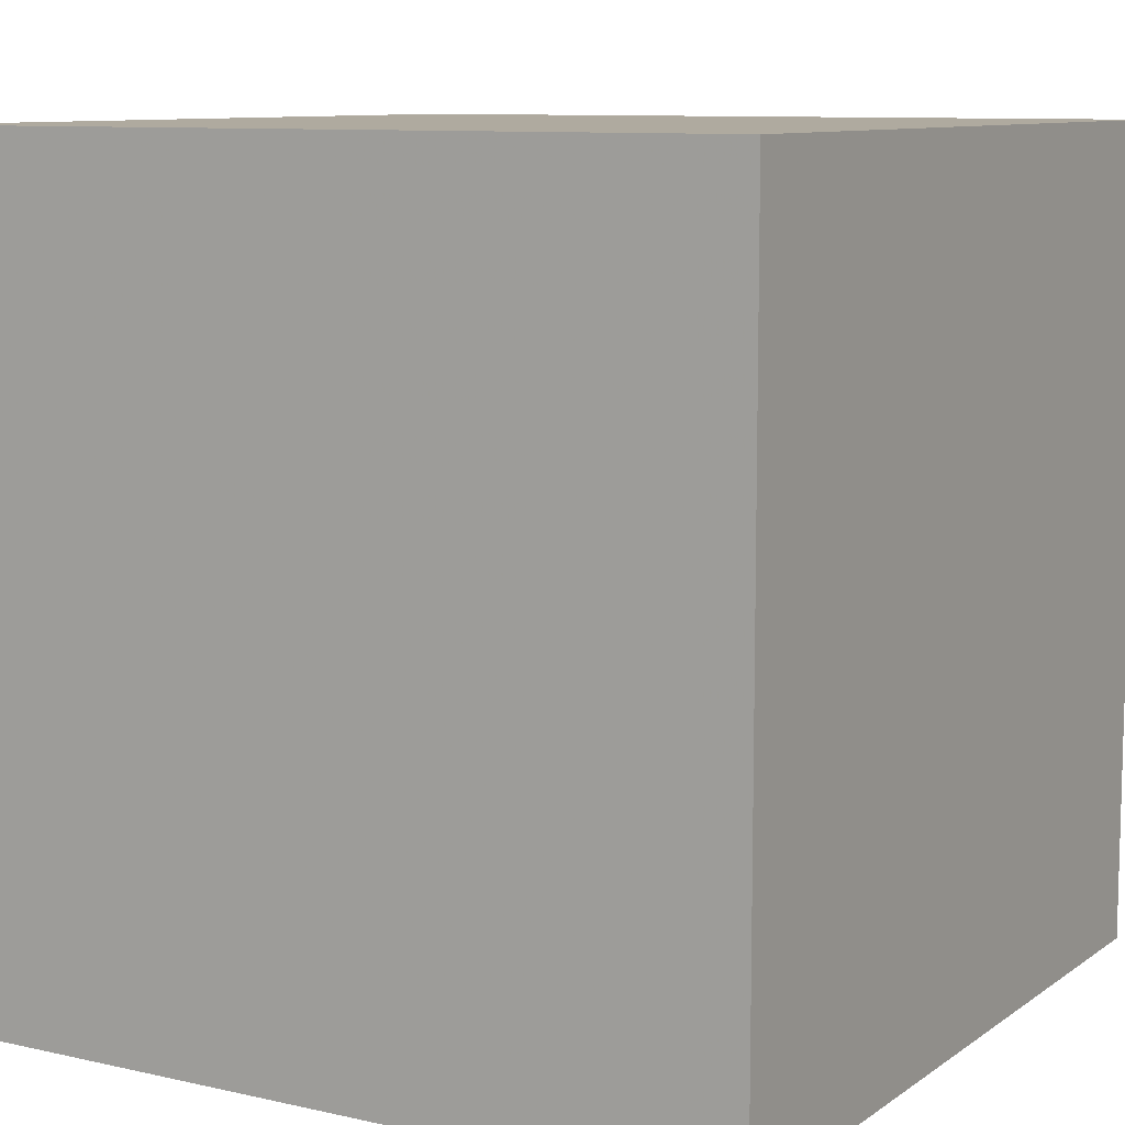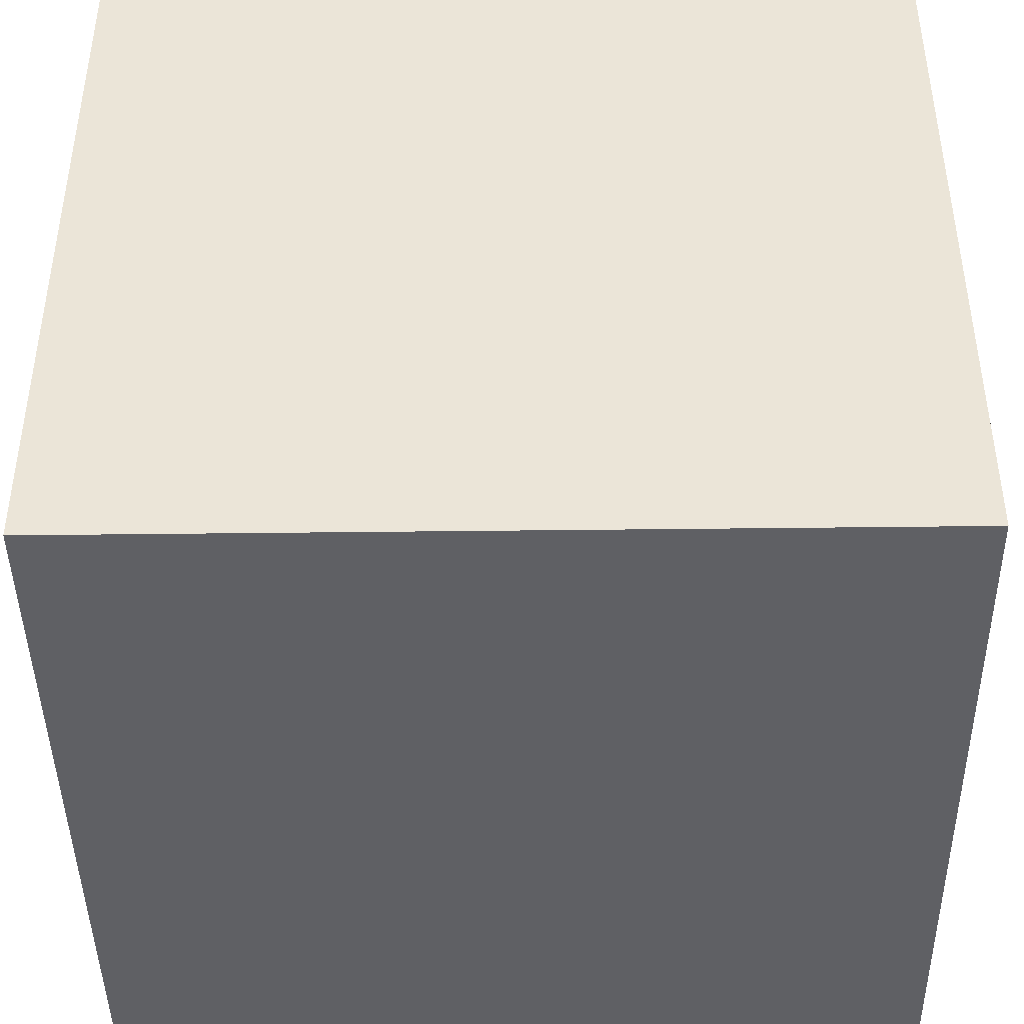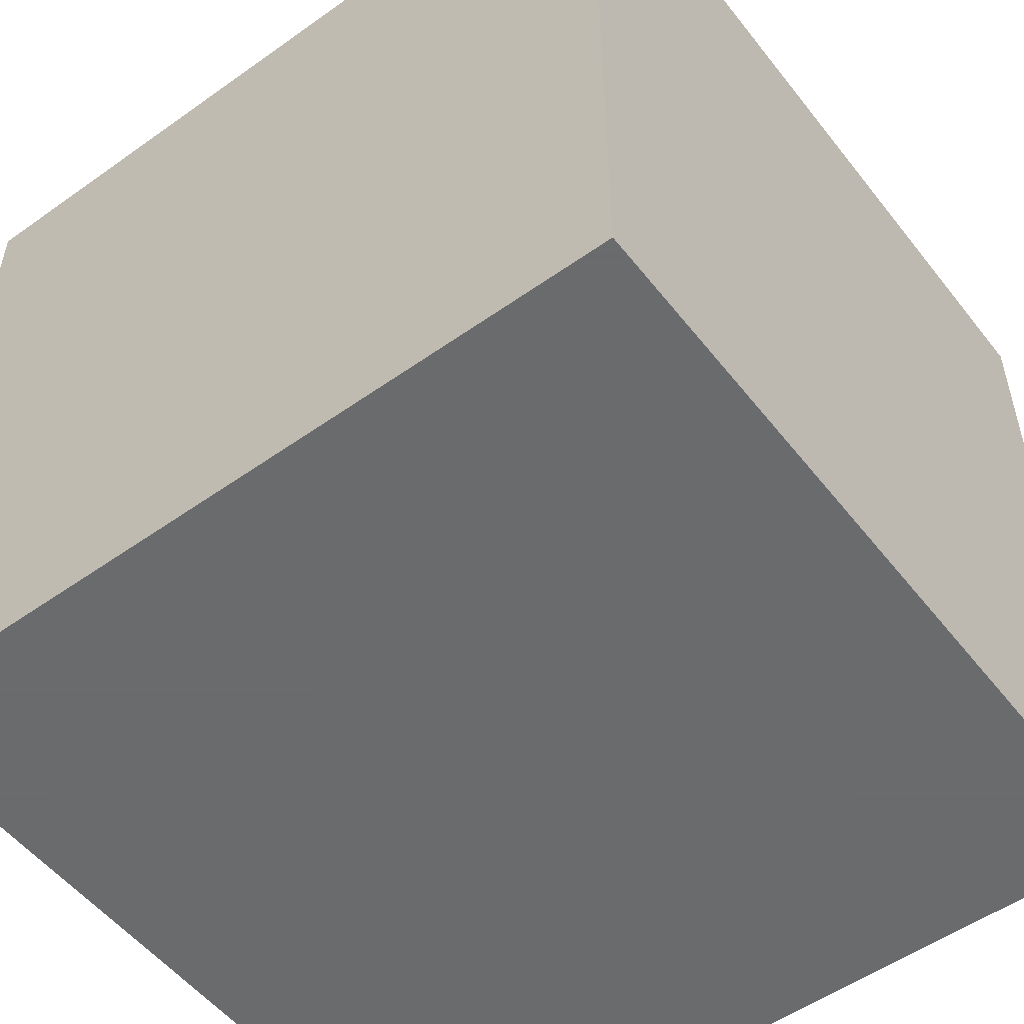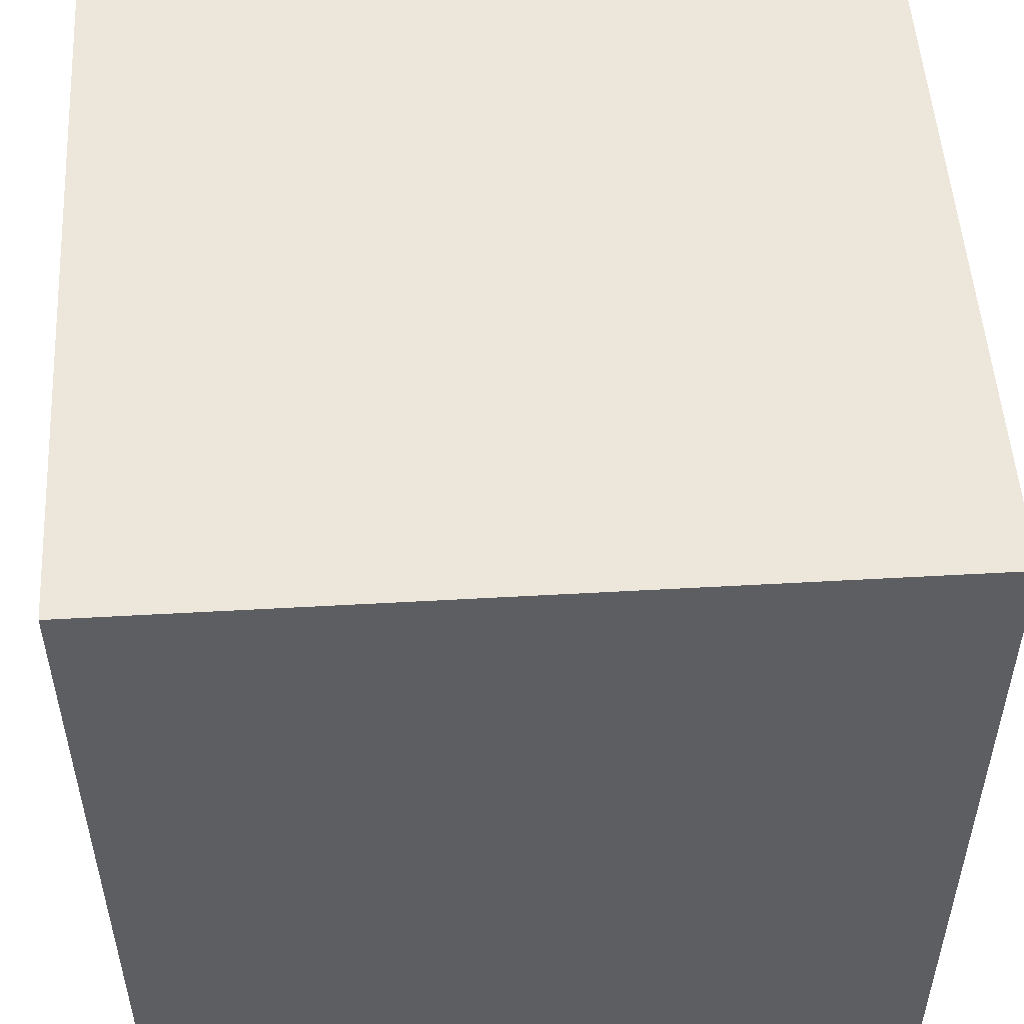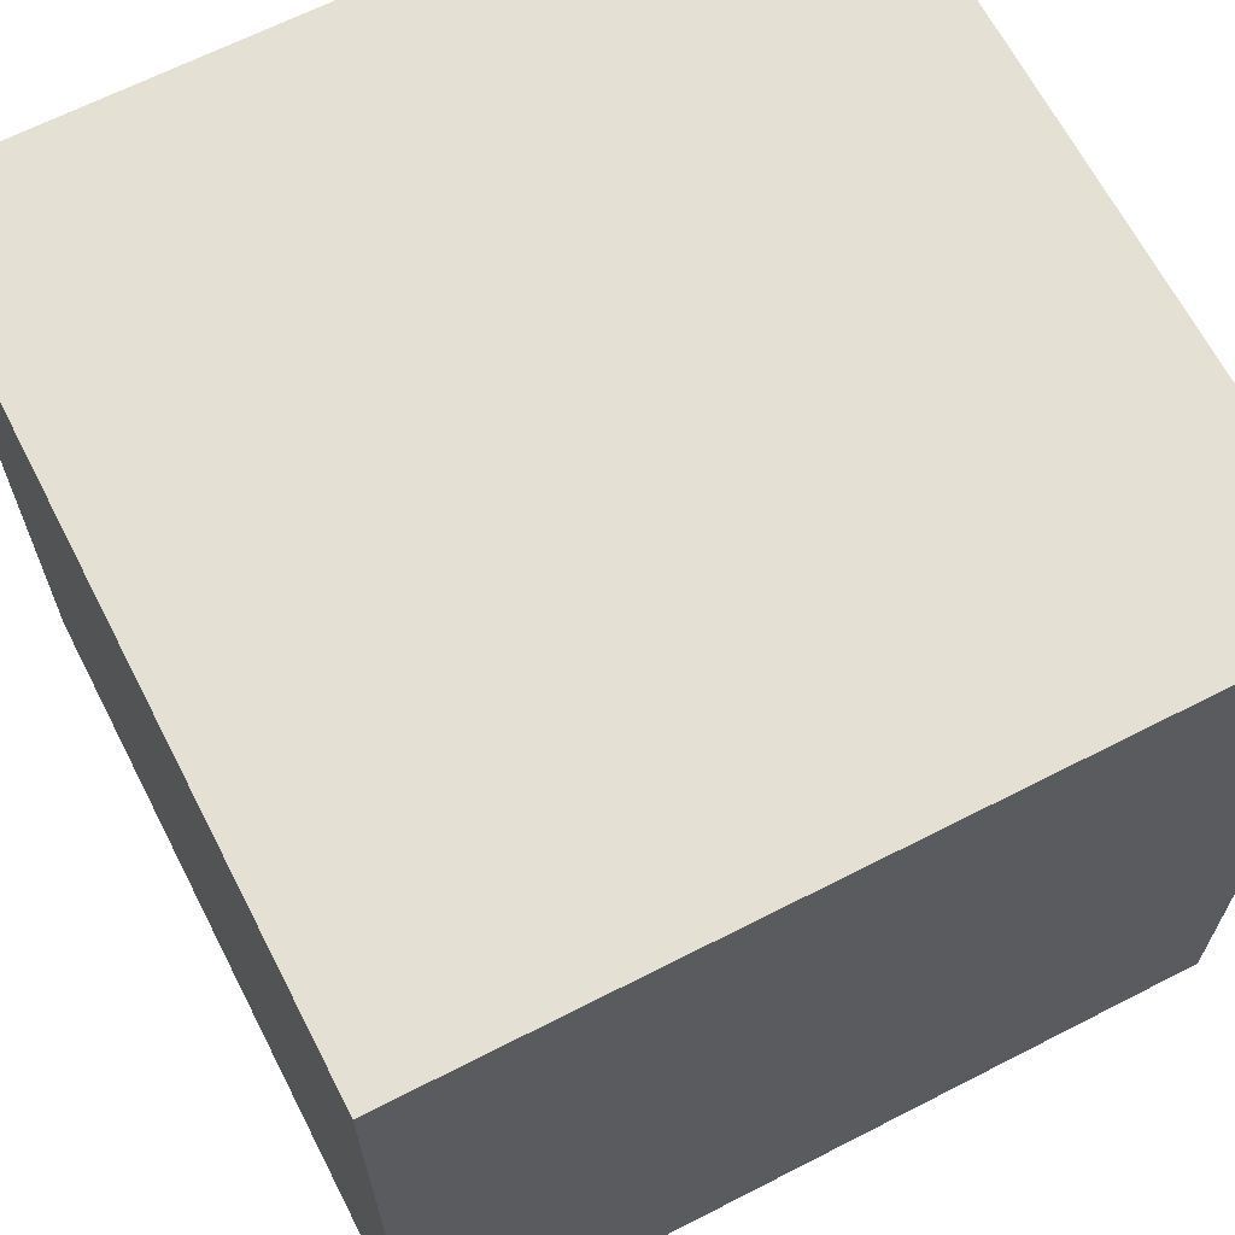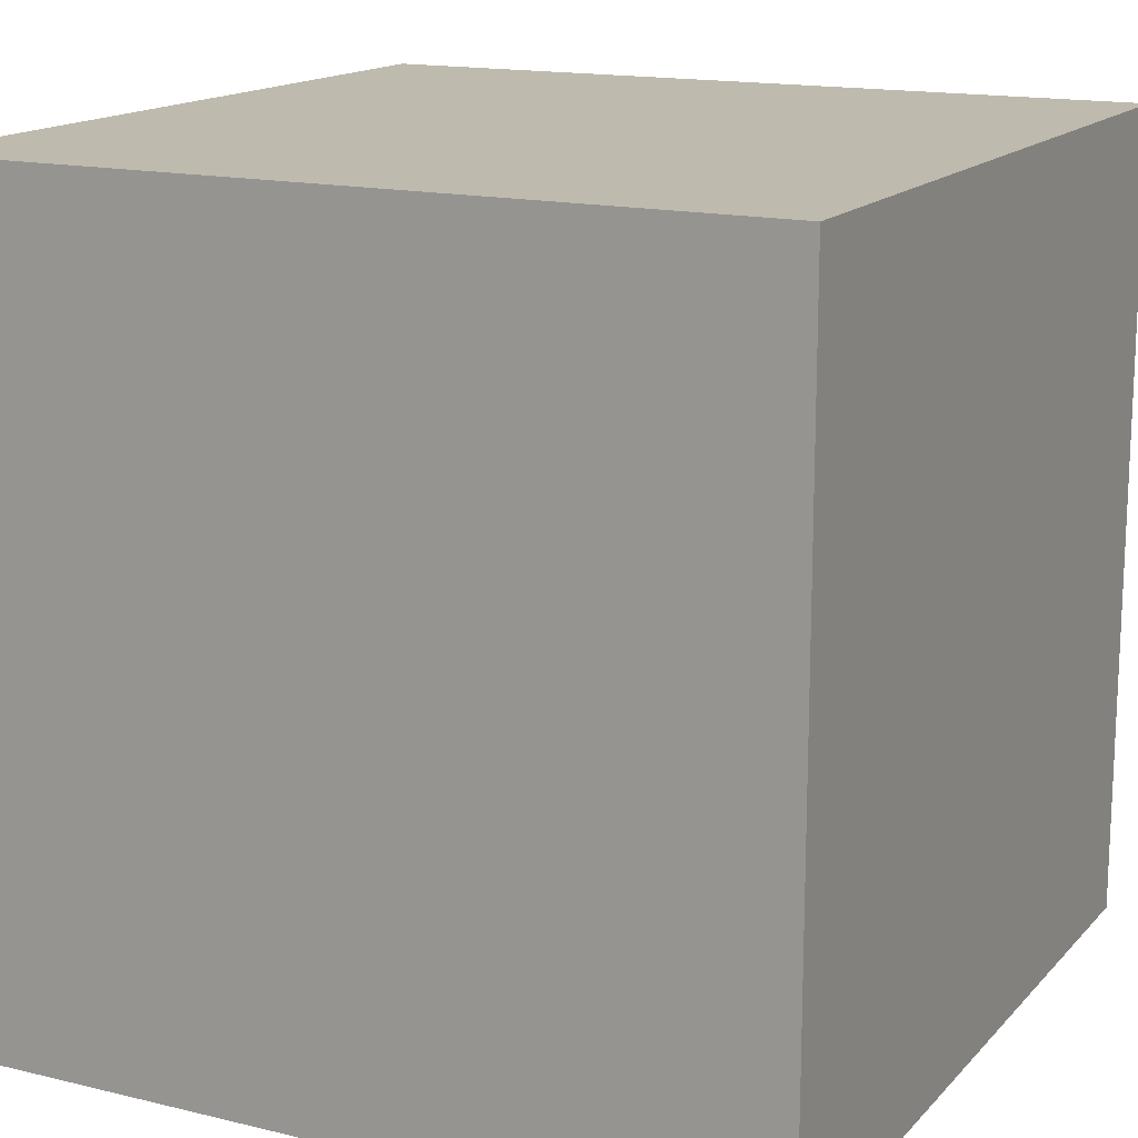
<metadata>
{"format":"obj","ext":"obj","renderer":"f3d","projection":"perspective","resolution":1024,"background":"white","views":[{"elev":9.5,"azim":30.6,"up":"+Y"},{"elev":-43.5,"azim":90.8,"up":"+Z"},{"elev":-53.2,"azim":127.2,"up":"+Z"},{"elev":51.8,"azim":-3.5,"up":"+Y"},{"elev":65.9,"azim":152.8,"up":"+Y"},{"elev":15.5,"azim":-153.0,"up":"+Z"}]}
</metadata>
<code>
v 2 -2 -2
v 2 2 -2
v -2 2 -2
v -2 -2 -2
v 2 -2 2
v 2 2 2
v -2 2 2
v -2 -2 2
f 1 2 3
f 1 3 4
f 5 6 7
f 5 7 8
f 4 1 5
f 4 5 8
f 2 3 7
f 2 7 6
f 1 2 6
f 1 6 5
f 3 4 8
f 3 8 7

</code>
